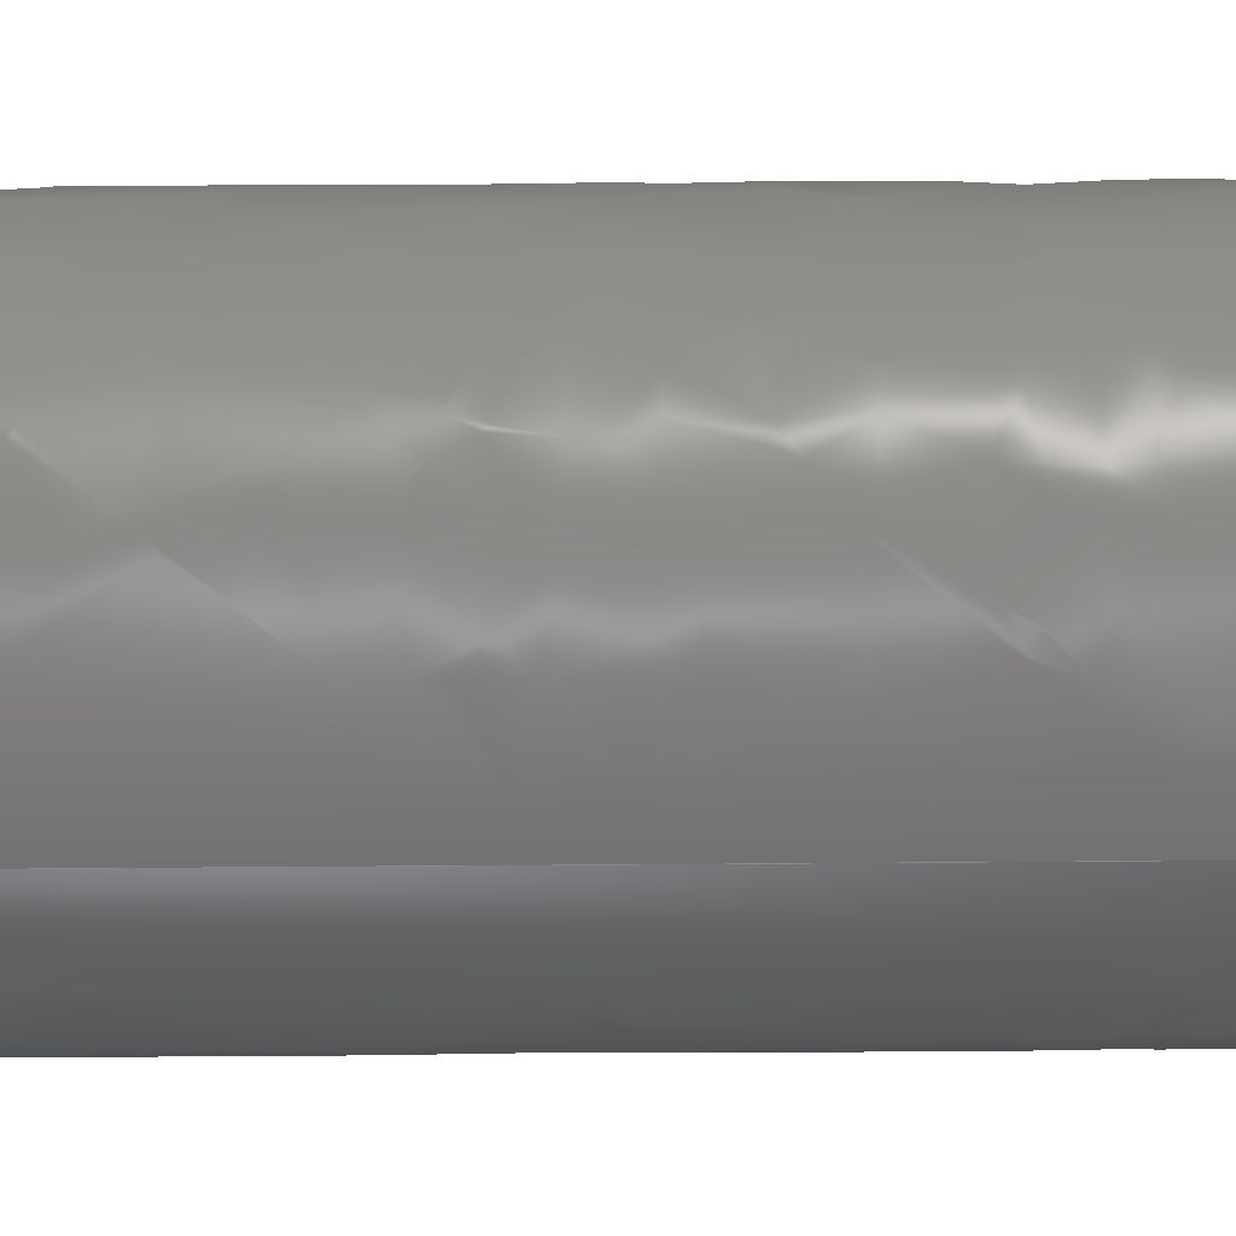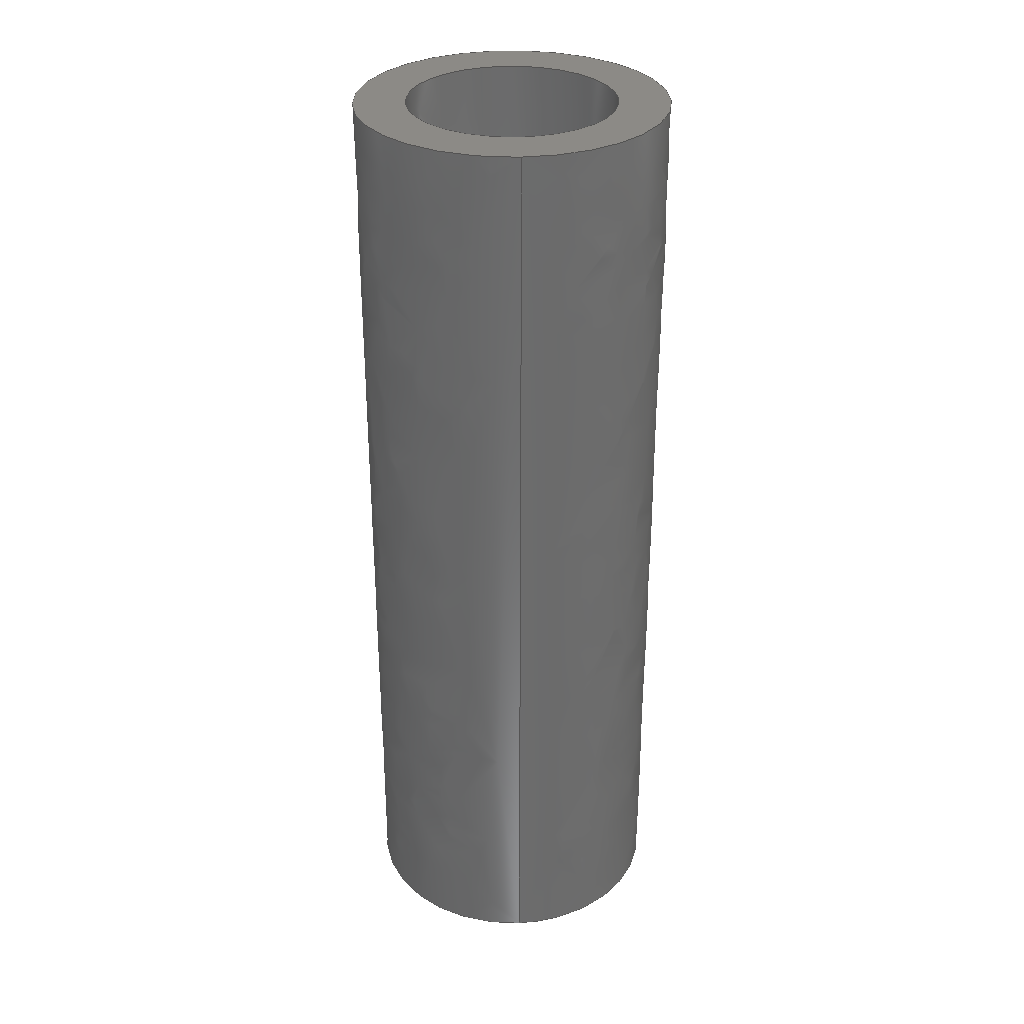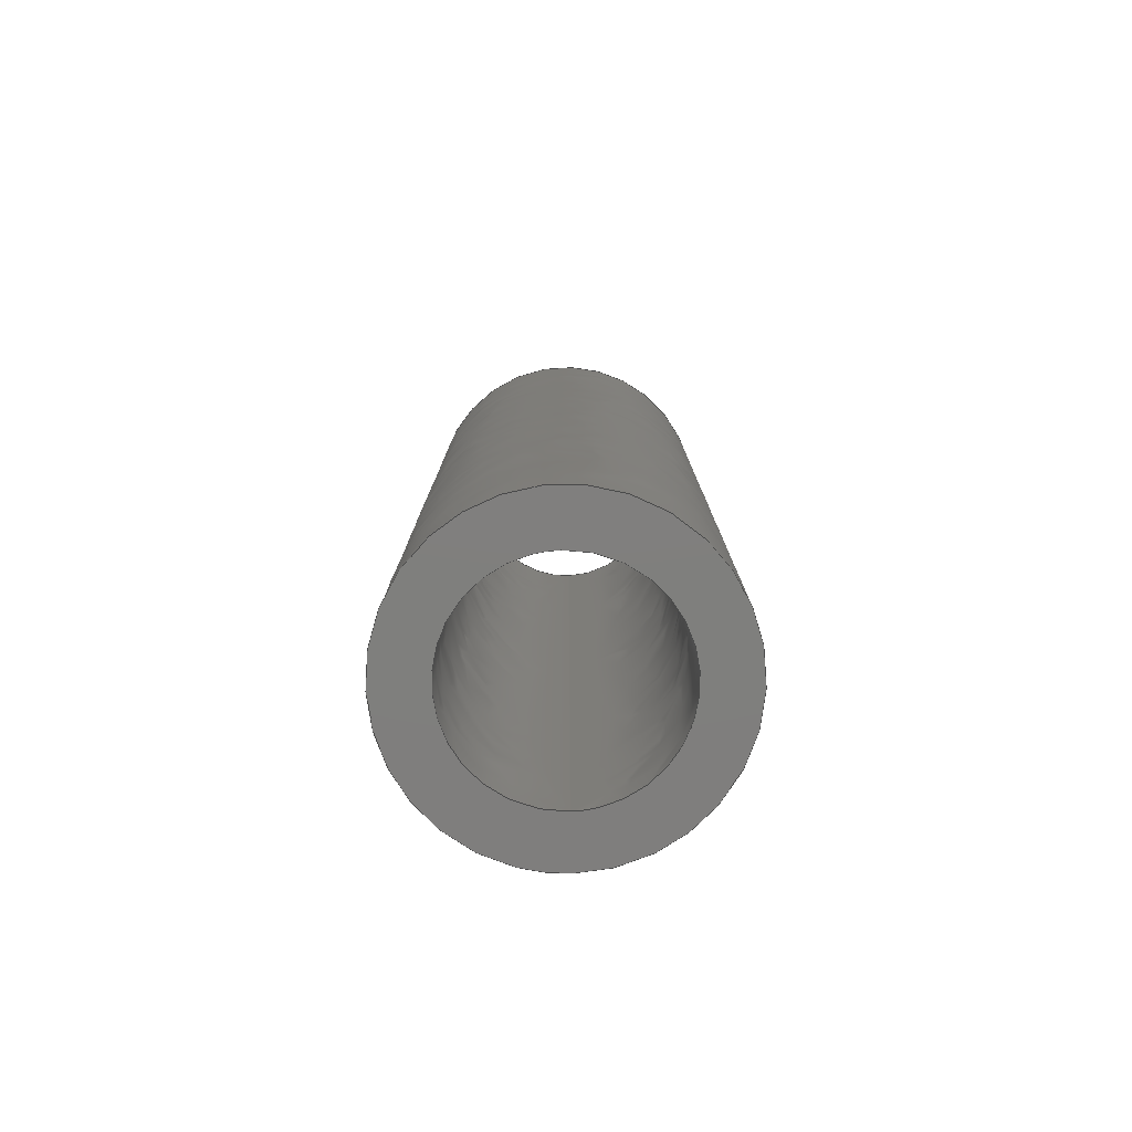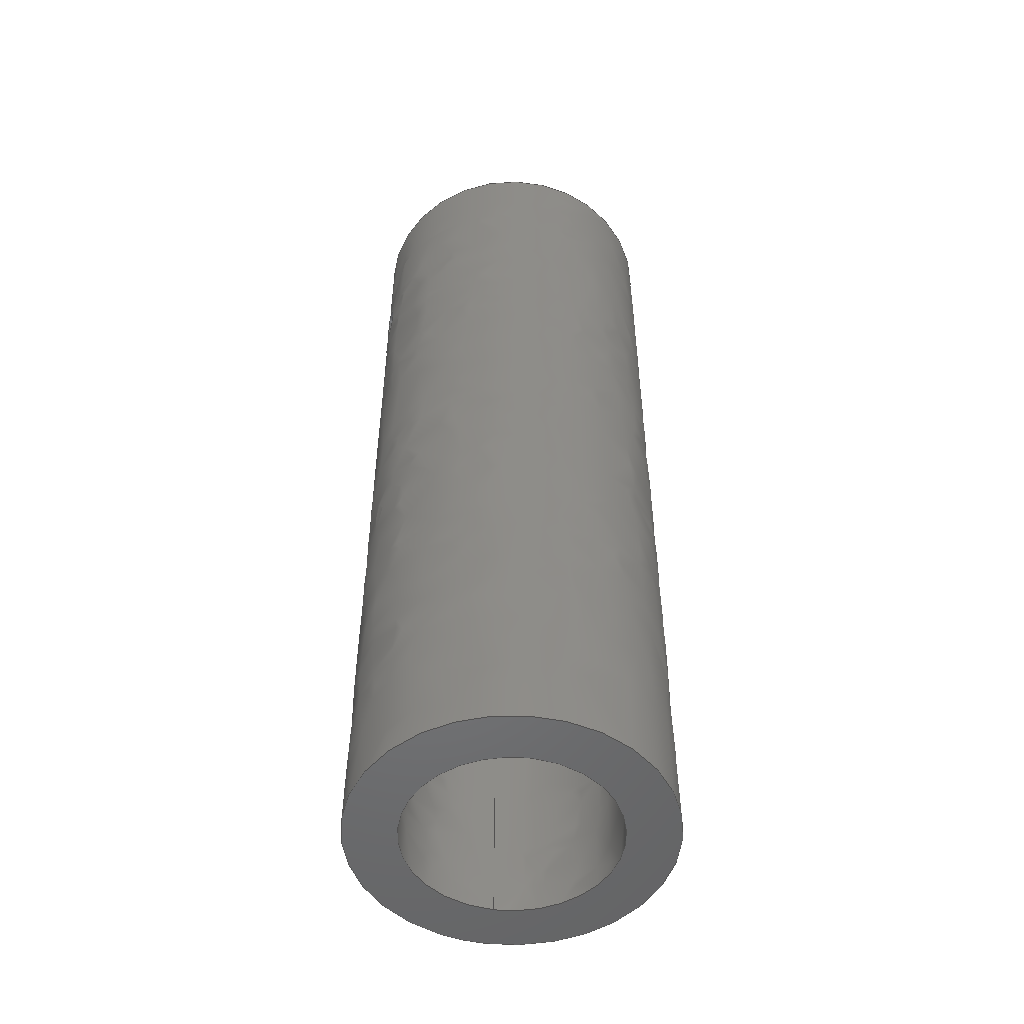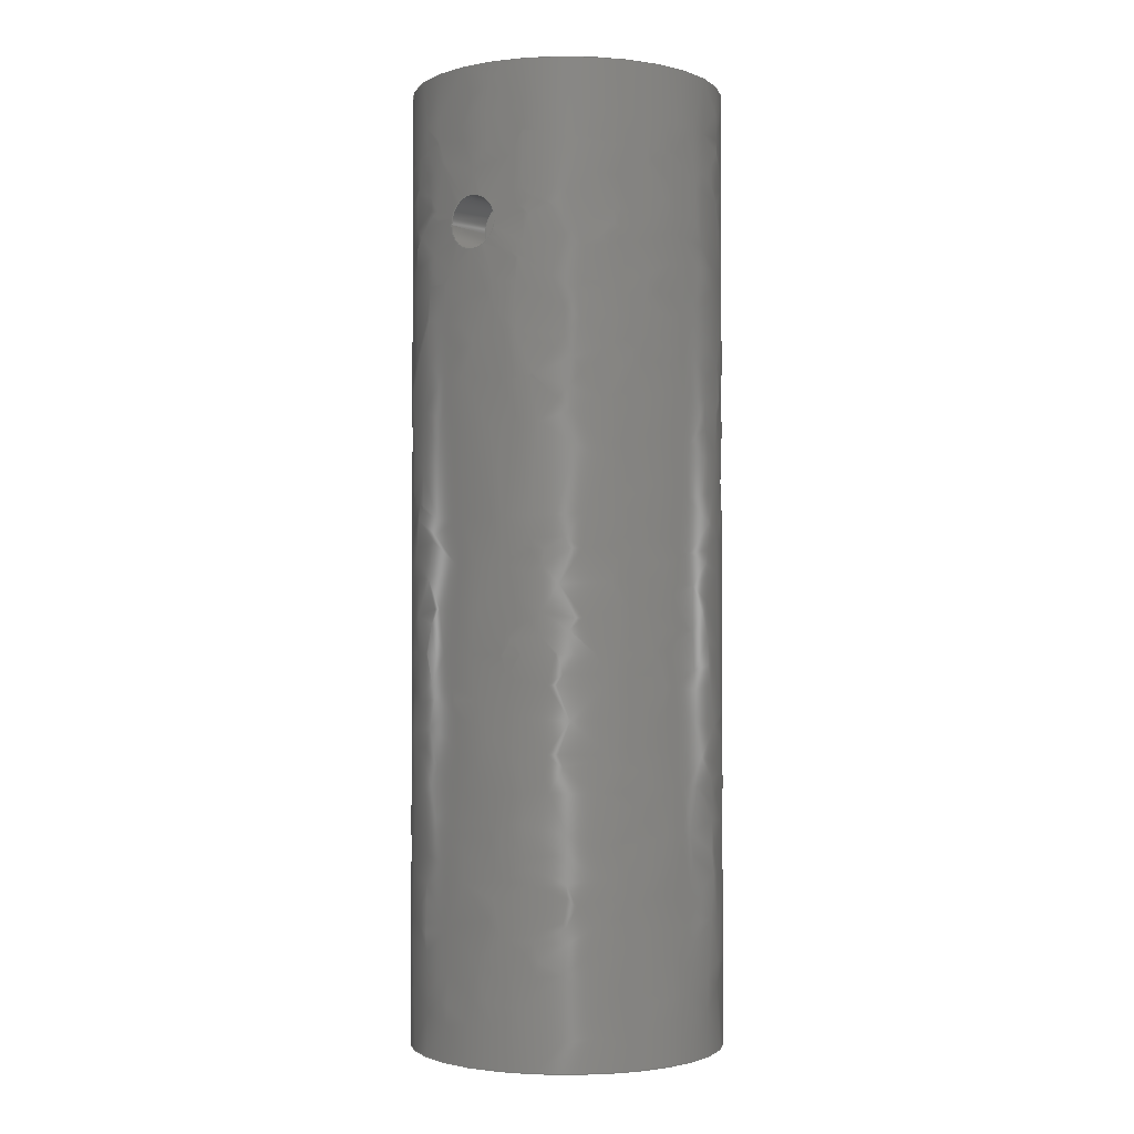
<metadata>
{"format":"iges","ext":"igs","renderer":"f3d","projection":"perspective","resolution":1024,"background":"white","views":[{"elev":32.0,"azim":-90.7,"up":"+Z"},{"elev":31.7,"azim":-93.2,"up":"+Y"},{"elev":-79.0,"azim":92.0,"up":"+Y"},{"elev":-51.3,"azim":80.3,"up":"+Y"},{"elev":-2.0,"azim":35.6,"up":"+Y"}]}
</metadata>
<code>

,,,20HToolHolderAdapter_v2,22HAutodesk Inventor 2018,7Hunknown,32,38,7,
99,15,,1,1,4HINCH,1,0.08,15H2.019e+07,0.0003937,
1e+04,9Hsshanbhag,,11,0,15H2.019e+07;
     186       1                                                00000000
     186             -73       1       0                               0
     514       2                                                00010000
     514                       1       1                               0
     510       3                                                00010000
     510             -73       1       1                               0
     510       4                                                00010000
     510             -73       1       1                               0
     510       5                                                00010000
     510             -73       1       1                               0
     510       6                                                00010000
     510             -73       1       1                               0
     510       7                                                00010000
     510             -73       1       1                               0
     508       8                                                00010000
     508                       2       1                               0
     508      10                                                00010000
     508                       1       1                               0
     508      11                                                00010000
     508                       1       1                               0
     508      12                                                00010000
     508                       1       1                               0
     508      13                                                00010000
     508                       1       1                               0
     508      14                                                00010000
     508                       1       1                               0
     508      15                                                00010000
     508                       1       1                               0
     508      16                                                00010000
     508                       1       1                               0
     508      17                                                00010000
     508                       1       1                               0
     126      18                                                00010000
     126       0              15       0                               0
     126      33                                                00010000
     126       0              26       0                               0
     126      59                                                00010000
     126       0              15       0                               0
     126      74                                                00010000
     126       0               4       0                               0
     126      78                                                00010000
     126       0              44       0                               0
     126     122                                                00010000
     126       0               5       0                               0
     126     127                                                00010000
     126       0               7       0                               0
     126     134                                                00010000
     126       0               4       0                               0
     126     138                                                00010000
     126       0              10       0                               0
     126     148                                                00010000
     126       0              10       0                               0
     126     158                                                00010000
     126       0               2       0                               0
     126     160                                                00010000
     126       0              10       0                               0
     128     170                                                00010000
     128       0     -73      18       0                               0
     128     188                                                00010000
     128       0     -73      17       0                               0
     128     205                                                00010000
     128       0     -73      13       0                               0
     128     218                                                00010000
     128       0     -73       6       0                               0
     128     224                                                00010000
     128       0     -73       6       0                               0
     502     230                                                00010000
     502                       5       1                               0
     504     235                                                00010001
     504                       3       1                               0
     406     238                                                00000000
     406                       1      15                               0
     314     239                                                00000200
     314                       1       0                               0
186,3,1,0,0,1,71;                                                      1
514,5,5,1,7,1,9,1,11,1,13,1;                                           3
510,57,1,1,15;                                                         5
510,59,2,1,17,19;                                                      7
510,61,2,1,21,23;                                                      9
510,63,2,1,25,27;                                                     11
510,65,2,1,29,31;                                                     13
508,6,0,69,1,0,0,0,69,2,0,0,0,69,3,0,0,0,69,4,1,0,0,69,5,0,0,0,       15
69,4,0,0;                                                             15
508,5,0,69,6,0,0,0,69,7,0,0,0,69,8,1,0,0,69,9,0,0,0,69,8,0,0;         17
508,1,0,69,5,1,0;                                                     19
508,4,0,69,10,0,0,0,69,11,1,0,0,69,12,0,0,0,69,11,0,0;                21
508,3,0,69,1,1,0,0,69,3,1,0,0,69,2,1,0;                               23
508,1,0,69,12,1,0;                                                    25
508,2,0,69,6,1,0,0,69,7,1,0;                                          27
508,1,0,69,10,1,0;                                                    29
508,1,0,69,9,1,0;                                                     31
126,9,3,0,0,1,0,0.1994,0.1994,                  33
0.1994,0.1994,0.2493,                33
0.2493,0.2991,0.2991,                33
0.349,0.349,0.3988,                33
0.3988,0.3988,0.3988,1,1,1,       33
1,1,1,1,1,1,1,1.912D-17,1.548,0.3125,               33
-0.006542,1.548,0.3125,-0.01351,                33
1.549,0.3123,-0.02632,               33
1.555,0.3115,-0.03216,                33
1.559,0.3109,-0.04138,               33
1.568,0.3098,-0.04538,               33
1.574,0.3092,-0.05069,               33
1.586,0.3084,-0.052,1.593,           33
0.3081,-0.052,1.6,0.3081,0.1994,       33
0.3988,0,0,0;                                           33
126,18,3,0,0,1,0,0.5982,0.5982,                 35
0.5982,0.5982,0.6481,                 35
0.6481,0.6979,0.6979,                 35
0.7478,0.7478,0.7976,                      35
0.7976,0.7976,0.8475,                35
0.8475,0.8973,0.8973,                35
0.9472,0.9472,0.9971,                35
0.9971,0.9971,0.9971,1,1,1,       35
1,1,1,1,1,1,1,1,1,1,1,1,1,1,1,1,                      35
2.8D-17,1.652,0.3125,0.006542,1.652,          35
0.3125,0.01351,1.651,0.3123,         35
0.02632,1.645,0.3115,                 35
0.03216,1.641,0.3109,                 35
0.04138,1.632,0.3098,                35
0.04538,1.626,0.3092,                35
0.05069,1.614,0.3084,0.052,          35
1.607,0.3081,0.052,1.6,0.3081,         35
0.052,1.593,0.3081,0.05069,           35
1.586,0.3084,0.04538,                35
1.574,0.3092,0.04138,                35
1.568,0.3098,0.03216,                35
1.559,0.3109,0.02632,                35
1.555,0.3115,0.01351,                 35
1.549,0.3123,0.006542,1.548,         35
0.3125,8.196D-18,1.548,0.3125,0.5982,           35
0.9971,0,0,0;                                           35
126,9,3,0,0,1,0,0.3988,0.3988,                  37
0.3988,0.3988,0.4487,                37
0.4487,0.4985,0.4985,                37
0.5484,0.5484,0.5982,                37
0.5982,0.5982,0.5982,1,1,1,       37
1,1,1,1,1,1,1,-0.052,1.6,0.3081,-0.052,              37
1.607,0.3081,-0.05069,                37
1.614,0.3084,-0.04538,               37
1.626,0.3092,-0.04138,               37
1.632,0.3098,-0.03216,               37
1.641,0.3109,-0.02632,               37
1.645,0.3115,-0.01351,                37
1.651,0.3123,-0.006542,1.652,        37
0.3125,1.503D-17,1.652,0.3125,0.3988,           37
0.5982,0,0,0;                                           37
126,1,1,0,0,1,0,-3.762,-3.762,                  39
-1.749,-1.749,1,1,-0.052,1.6,                   39
0.3081,-0.052,1.6,0.2035,-3.762,      39
-1.749,0,0,0;                                            39
126,33,3,0,1,1,1,0,0,0,0,0.04998,                      41
0.04998,0.09996,0.09996,             41
0.1499,0.1499,0.1999,                  41
0.1999,0.2499,0.2499,                41
0.2999,0.2999,0.3498,                41
0.3498,0.3998,0.3998,                41
0.4498,0.4498,0.4998,                41
0.4998,0.5498,0.5498,                41
0.5997,0.5997,0.6497,                41
0.6497,0.6997,0.6997,                41
0.7497,0.7497,0.7996,                41
0.7996,0.7996,0.7996,1,1,1,       41
1,1,1,1,1,1,1,1,1,1,1,1,1,1,1,1,1,1,1,1,1,       41
1,1,1,1,1,1,1,1,1,1,-0.052,1.6,0.2035,           41
-0.052,1.593,0.2035,-0.05068,        41
1.586,0.2038,-0.04537,               41
1.574,0.2051,-0.04137,               41
1.568,0.2059,-0.03217,               41
1.559,0.2076,-0.02634,               41
1.555,0.2084,-0.01354,                41
1.549,0.2097,-0.006558,1.548,         41
0.21,0.006558,1.548,0.21,0.01354,                41
1.549,0.2097,0.02634,                 41
1.555,0.2084,0.03217,                 41
1.559,0.2076,0.04137,                41
1.568,0.2059,0.04537,                41
1.574,0.2051,0.05068,                41
1.586,0.2038,0.052,1.593,            41
0.2035,0.052,1.607,0.2035,           41
0.05068,1.614,0.2038,                41
0.04537,1.626,0.2051,                41
0.04137,1.632,0.2059,                41
0.03217,1.641,0.2076,                41
0.02634,1.645,0.2084,                 41
0.01354,1.651,0.2097,                 41
0.006558,1.652,0.21,-0.006558,1.652,0.21,       41
-0.01354,1.651,0.2097,                41
-0.02634,1.645,0.2084,                41
-0.03217,1.641,0.2076,               41
-0.04137,1.632,0.2059,               41
-0.04537,1.626,0.2051,               41
-0.05068,1.614,0.2038,-0.052,        41
1.607,0.2035,-0.052,1.6,0.2035,      41
0,0.7996,0,0,0;                                        41
126,4,2,0,0,0,0,0,0,0,1.571,1.571,             43
3.142,3.142,3.142,1,                43
0.7071,1,0.7071,1,0.21,0,0,0.21,0,         43
-0.21,1.286D-17,0,-0.21,-0.21,0,-0.21,-0.21,0,          43
-2.572D-17,0,3.142,0,0,0;                   43
126,4,2,0,0,0,0,3.142,3.142,                    45
3.142,4.712,4.712,                   45
6.283,6.283,6.283,1,                45
0.7071,1,0.7071,1,-0.21,0,                   45
-2.572D-17,-0.21,0,0.21,-3.858D-17,0,         45
0.21,0.21,0,0.21,0.21,0,5.144D-17,3.142,      45
6.283,0,0,0;                                            45
126,1,1,0,0,1,0,-9.979,-9.979,                  47
-0.9311,-0.9311,1,1,-0.21,                    47
-3.497D-16,0,-0.21,1.9,0,-9.979,              47
-0.9311,0,0,0;                                          47
126,8,2,0,1,0,0,-3.142,-3.142,                  49
-3.142,-1.571,-1.571,0,0,            49
1.571,1.571,3.142,                     49
3.142,3.142,1,0.7071,1,            49
0.7071,1,0.7071,1,0.7071,1,       49
-0.21,1.9,-2.572D-17,-0.21,1.9,-0.21,                      49
1.286D-17,1.9,-0.21,0.21,1.9,-0.21,0.21,1.9,0,0.21,       49
1.9,0.21,1.286D-17,1.9,0.21,-0.21,1.9,0.21,-0.21,1.9,      49
2.572D-17,-3.142,3.142,0,0,        49
0;                                                                   49
126,8,2,0,1,0,0,-3.142,-3.142,                  51
-3.142,-1.571,-1.571,0,0,            51
1.571,1.571,3.142,                     51
3.142,3.142,1,0.7071,1,            51
0.7071,1,0.7071,1,0.7071,1,       51
-0.3125,1.9,3.827D-17,-0.3125,1.9,0.3125,                  51
1.914D-17,1.9,0.3125,0.3125,1.9,0.3125,0.3125,1.9,0,      51
0.3125,1.9,-0.3125,1.914D-17,1.9,-0.3125,-0.3125,1.9,      51
-0.3125,-0.3125,1.9,-3.827D-17,-3.142,          51
3.142,0,0,0;                                            51
126,1,1,0,0,1,0,-6.08,-6.08,0,0,1,1,-0.3125,1.9,0,-0.3125,       53
0,0,-6.08,0,0,0,0;                                              53
126,8,2,0,1,0,0,-3.142,-3.142,                  55
-3.142,-1.571,-1.571,0,0,            55
1.571,1.571,3.142,                     55
3.142,3.142,1,0.7071,1,            55
0.7071,1,0.7071,1,0.7071,1,       55
-0.3125,0,-3.827D-17,-0.3125,0,-0.3125,                  55
1.914D-17,0,-0.3125,0.3125,0,-0.3125,0.3125,0,0,       55
0.3125,0,0.3125,1.914D-17,0,0.3125,-0.3125,0,           55
0.3125,-0.3125,0,3.827D-17,-3.142,             55
3.142,0,0,0;                                            55
128,1,8,1,2,0,1,0,0,1,-3.846,-3.846,            57
-1.749,-1.749,-3.142,                  57
-3.142,-3.142,-1.571,                 57
-1.571,0,0,1.571,1.571,               57
3.142,3.142,3.142,1,1,             57
0.7071,0.7071,1,1,0.7071,          57
0.7071,1,1,0.7071,0.7071,1,       57
1,0.7071,0.7071,1,1,-0.052,1.6,              57
0.2035,-0.052,1.6,0.3125,-0.052,1.548,                     57
0.2035,-0.052,1.548,0.3125,1.914D-17,           57
1.548,0.2035,1.914D-17,1.548,0.3125,0.052,      57
1.548,0.2035,0.052,1.548,0.3125,0.052,1.6,                 57
0.2035,0.052,1.6,0.3125,0.052,1.652,                       57
0.2035,0.052,1.652,0.3125,1.914D-17,1.652,      57
0.2035,1.914D-17,1.652,0.3125,-0.052,           57
1.652,0.2035,-0.052,1.652,0.3125,-0.052,1.6,               57
0.2035,-0.052,1.6,0.3125,-3.846,                57
-1.749,-3.142,3.142;                  57
128,1,8,1,2,0,1,0,0,1,-9.979,-9.979,            59
-0.9311,-0.9311,-3.142,              59
-3.142,-3.142,-1.571,                 59
-1.571,0,0,1.571,1.571,               59
3.142,3.142,3.142,1,1,             59
0.7071,0.7071,1,1,0.7071,          59
0.7071,1,1,0.7071,0.7071,1,       59
1,0.7071,0.7071,1,1,-0.21,1.9,0,-0.21,      59
-3.497D-16,0,-0.21,1.9,-0.21,-0.21,                       59
-3.497D-16,-0.21,0,1.9,-0.21,0,                          59
-3.497D-16,-0.21,0.21,1.9,-0.21,0.21,                      59
-3.497D-16,-0.21,0.21,1.9,0,0.21,                         59
-3.497D-16,0,0.21,1.9,0.21,0.21,                          59
-3.497D-16,0.21,0,1.9,0.21,0,-3.497D-16,      59
0.21,-0.21,1.9,0.21,-0.21,-3.497D-16,0.21,-0.21,1.9,       59
0,-0.21,-3.497D-16,0,-9.979,                  59
-0.9311,-3.142,3.142;                59
128,1,8,1,2,0,1,0,0,1,0,0,6.08,6.08,-3.142,              61
-3.142,-3.142,-1.571,                 61
-1.571,0,0,1.571,1.571,               61
3.142,3.142,3.142,1,1,             61
0.7071,0.7071,1,1,0.7071,          61
0.7071,1,1,0.7071,0.7071,1,       61
1,0.7071,0.7071,1,1,-0.3125,1.9,0,          61
-0.3125,0,0,-0.3125,1.9,0.3125,-0.3125,0,0.3125,0,1.9,            61
0.3125,0,0,0.3125,0.3125,1.9,0.3125,0.3125,0,0.3125,0.3125,        61
1.9,0,0.3125,0,0,0.3125,1.9,-0.3125,0.3125,0,-0.3125,0,1.9,      61
-0.3125,0,0,-0.3125,-0.3125,1.9,-0.3125,-0.3125,0,-0.3125,         61
-0.3125,1.9,0,-0.3125,0,0,0,6.08,-3.142,               61
3.142;                                                     61
128,1,1,1,1,0,0,1,0,0,-0.7947,-0.7947,0.7947,0.7947,              63
-0.7947,-0.7947,0.7947,0.7947,1,1,1,1,                        63
-0.3129,0,0.3129,-0.3129,0,        63
-0.3129,0.3129,0,0.3129,            63
0.3129,0,-0.3129,-0.7947,0.7947,             63
-0.7947,0.7947;                                                     63
128,1,1,1,1,0,0,1,0,0,-0.7947,-0.7947,0.7947,0.7947,              65
-0.7947,-0.7947,0.7947,0.7947,1,1,1,1,                        65
-0.3129,1.9,-0.3129,-0.3129,         65
1.9,0.3129,0.3129,1.9,-0.3129,       65
0.3129,1.9,0.3129,-0.7947,0.7947,             65
-0.7947,0.7947;                                                     65
502,9,3.179D-31,1.548,0.3125,-0.052,1.6,                   67
0.3081,3.179D-31,1.652,0.3125,-0.052,1.6,        67
0.2035,0.21,0,0,-0.21,-3.497D-16,0,          67
-0.21,1.9,-2.572D-17,-0.3125,1.9,                          67
3.827D-17,-0.3125,0,3.827D-17;                 67
504,12,33,67,1,67,2,35,67,3,67,1,37,67,2,67,3,39,67,2,67,4,41,        69
67,4,67,4,43,67,5,67,6,45,67,6,67,5,47,67,6,67,7,49,67,7,67,7,        69
51,67,8,67,8,53,67,8,67,9,55,67,9,67,9;                               69
406,1,6HSolid1;                                                       71
314,99.61,99.61,100,;                          73
S      1G      3D     74P    239
</code>
